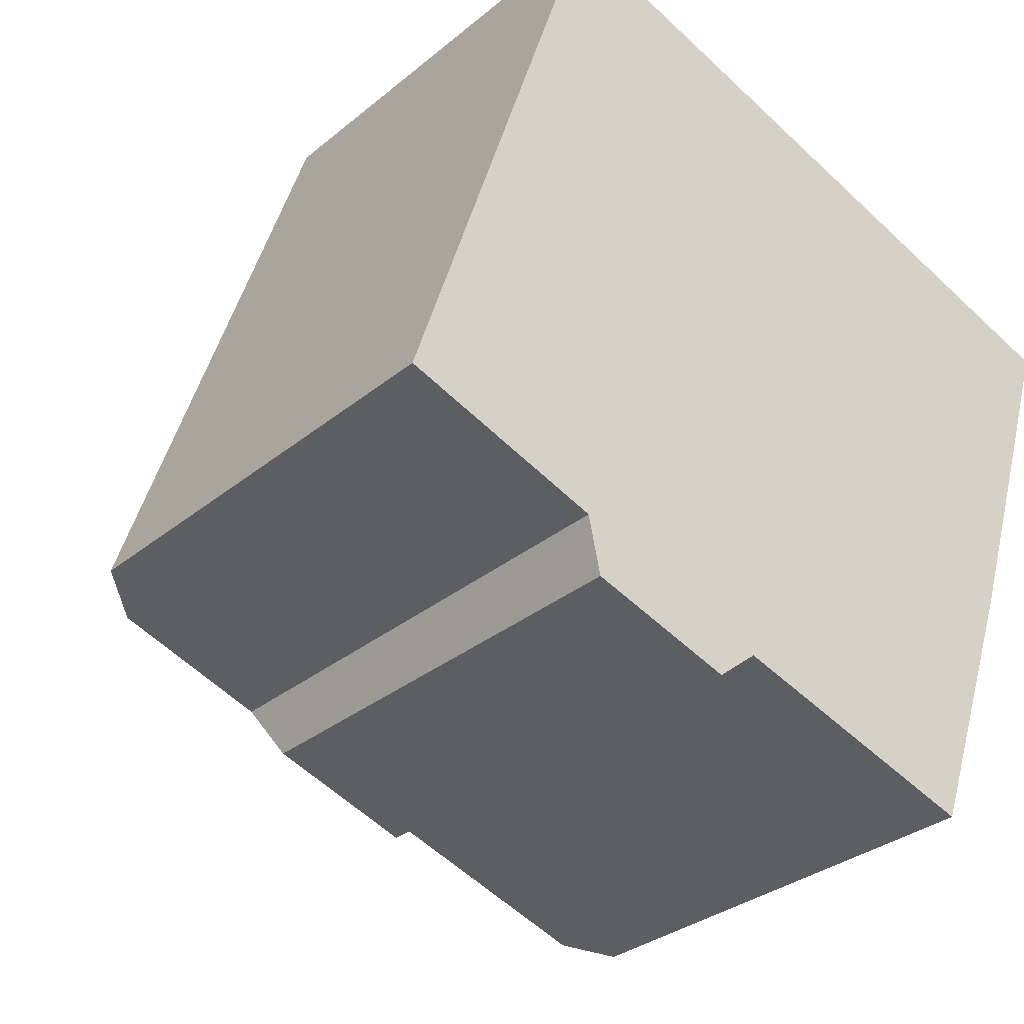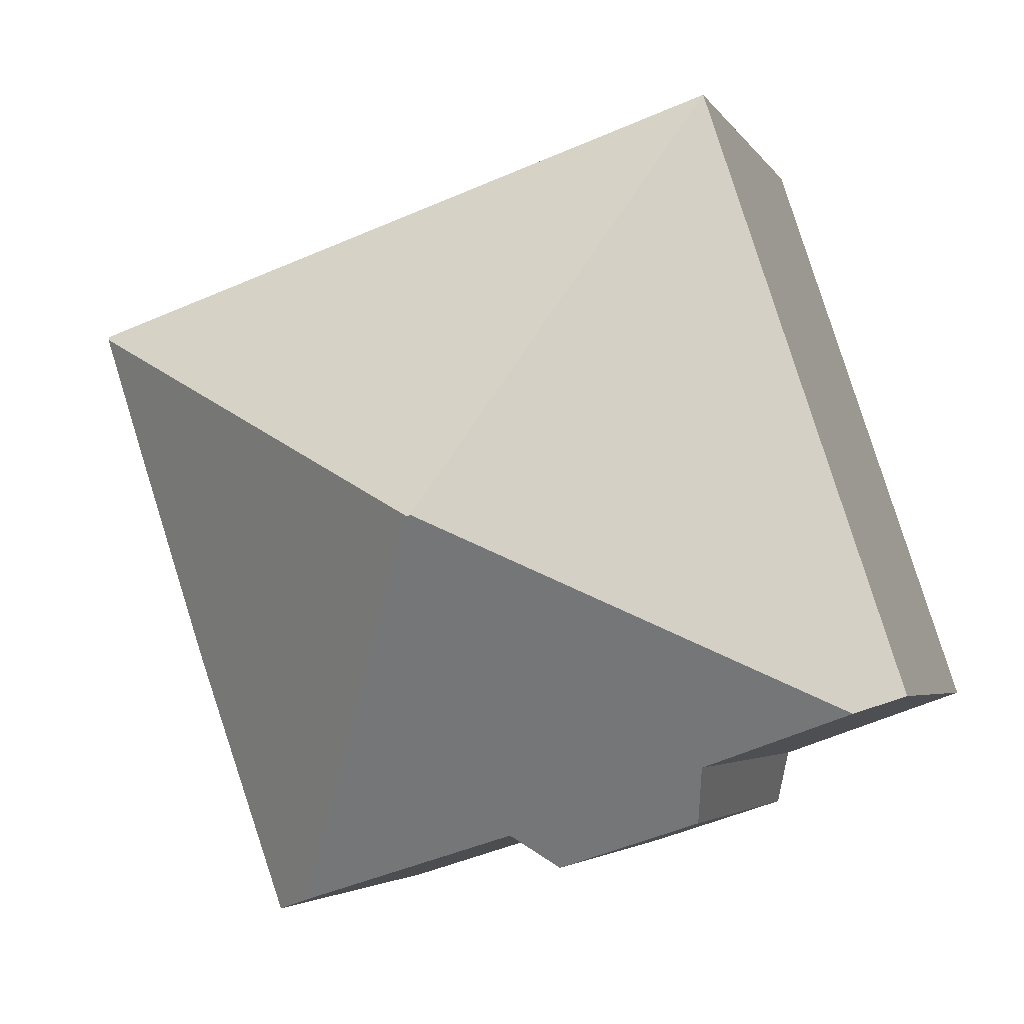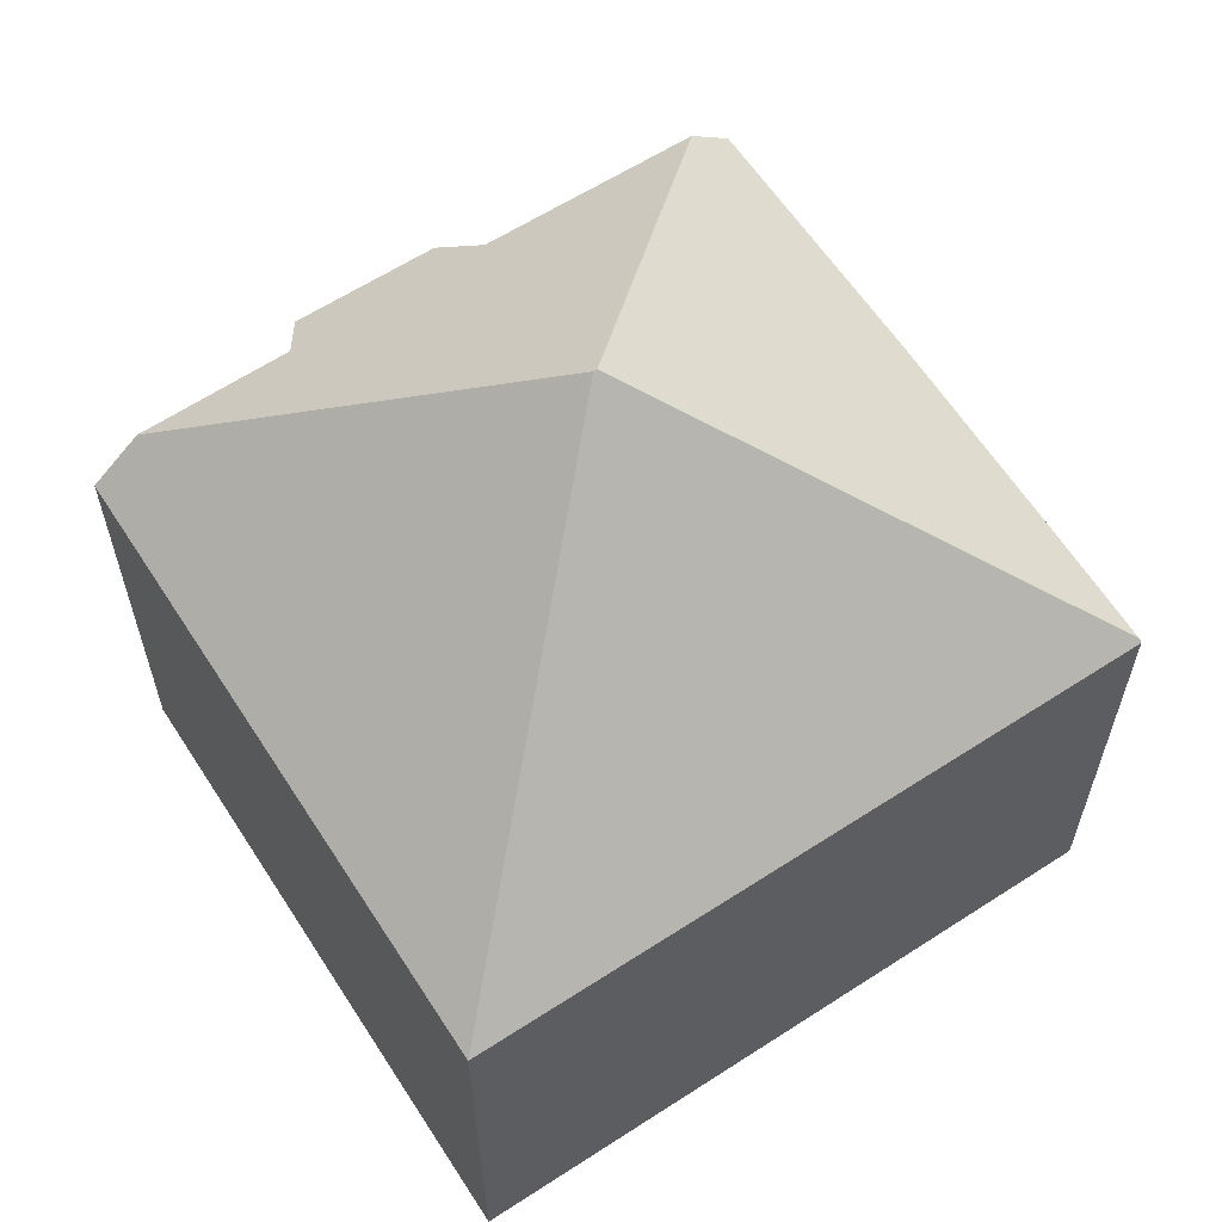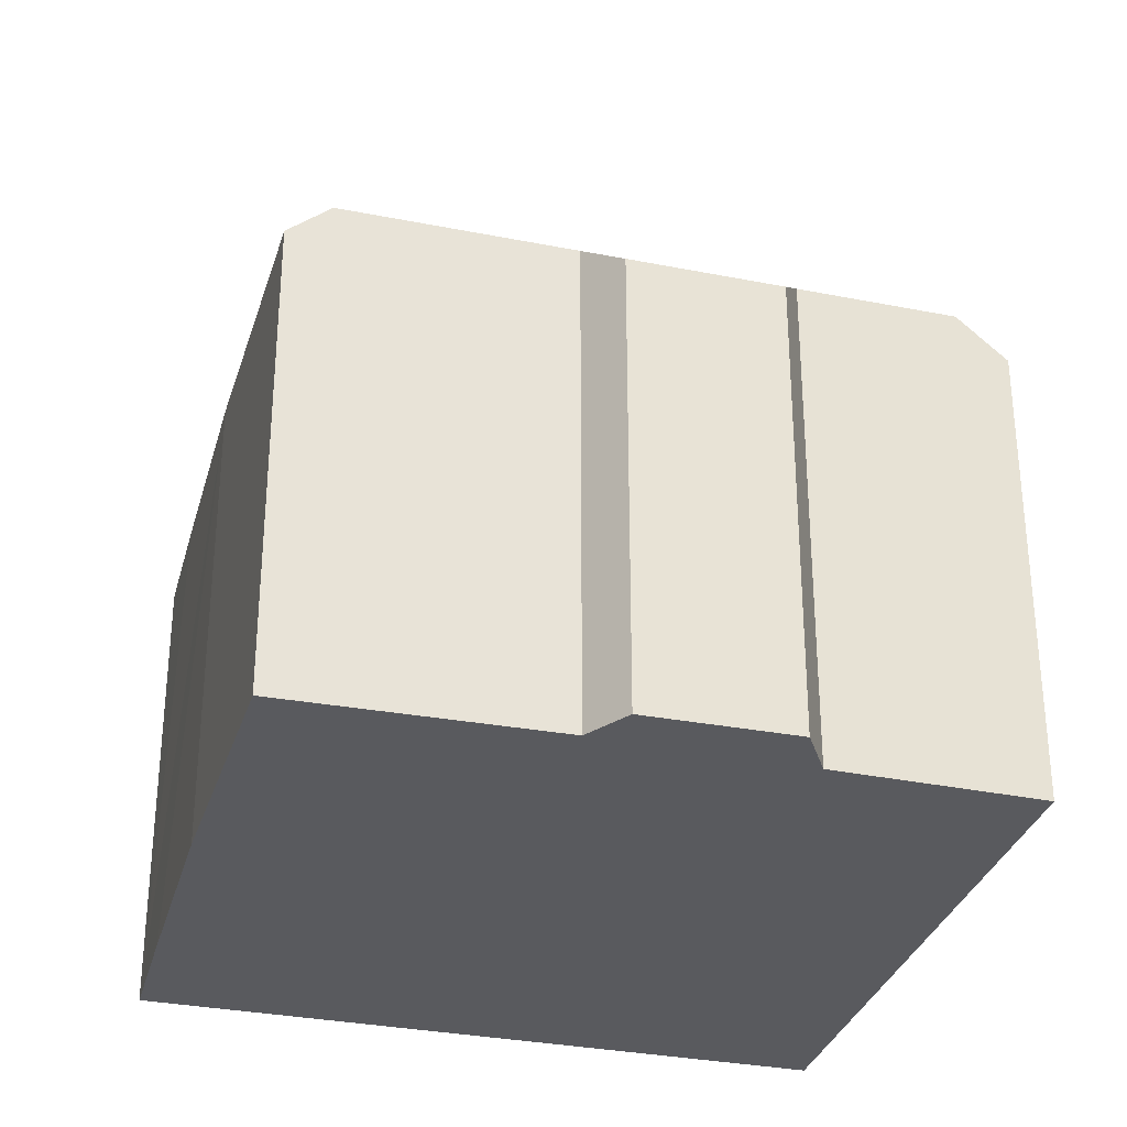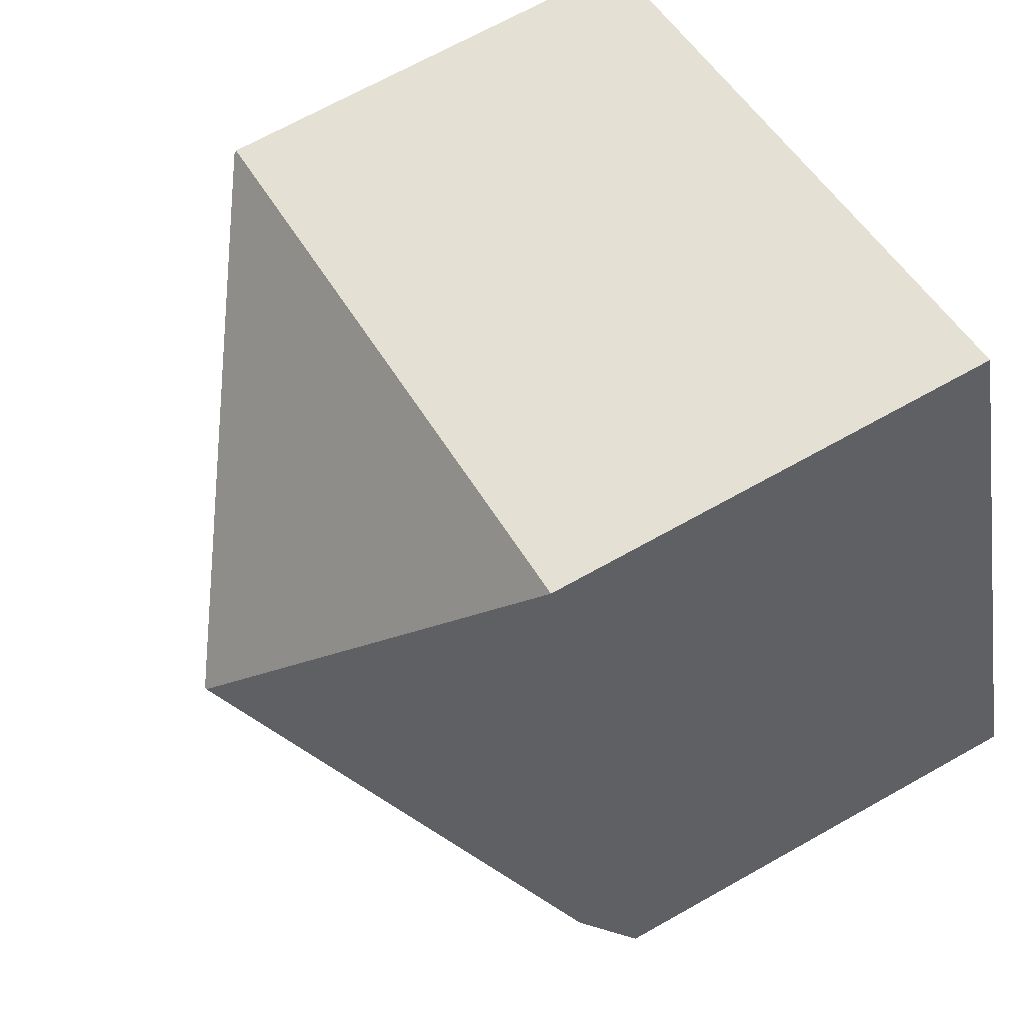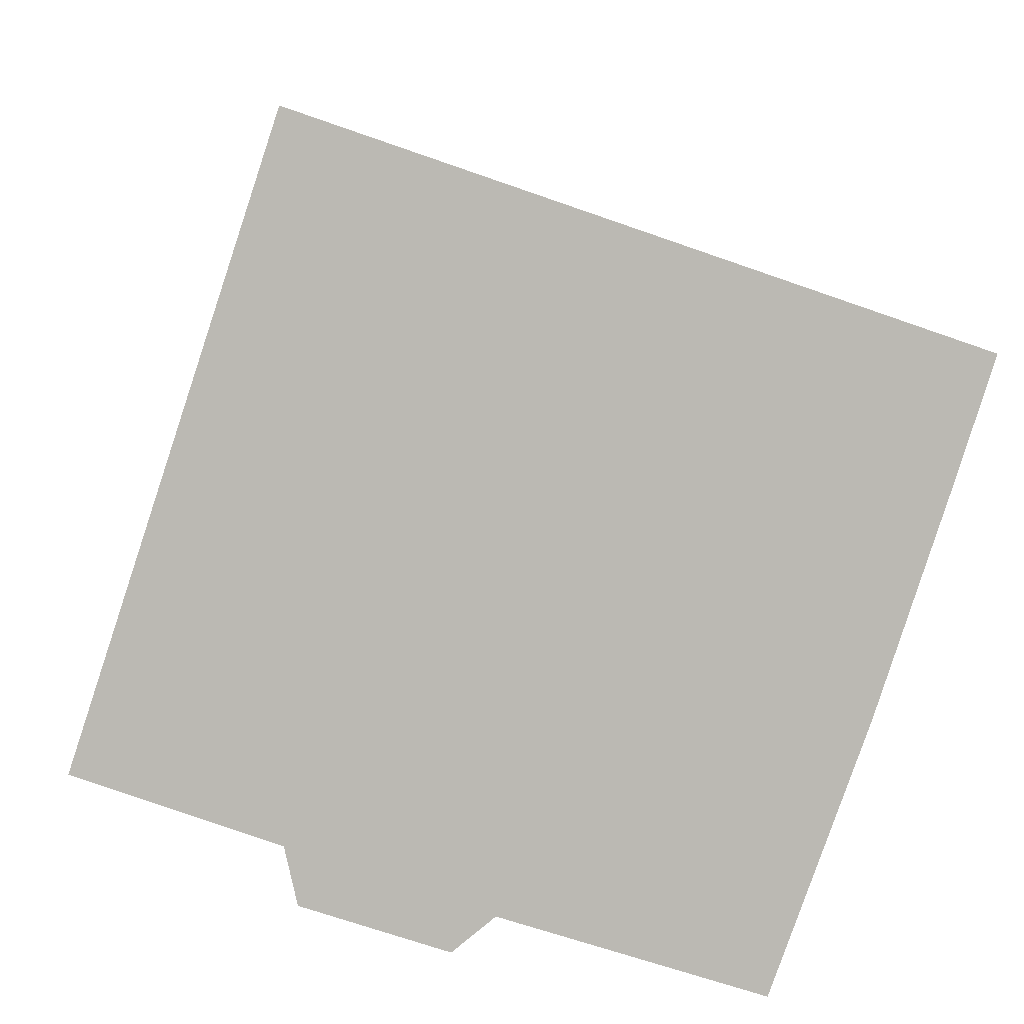
<metadata>
{"format":"obj","ext":"obj","renderer":"f3d","projection":"perspective","resolution":1024,"background":"white","views":[{"elev":-31.2,"azim":-40.6,"up":"+Z"},{"elev":-3.6,"azim":-164.1,"up":"+Z"},{"elev":62.3,"azim":-14.5,"up":"+Y"},{"elev":-31.7,"azim":-176.8,"up":"+Y"},{"elev":68.4,"azim":-119.4,"up":"+Z"},{"elev":7.3,"azim":-2.9,"up":"+Z"}]}
</metadata>
<code>
v  6.774 11.98 2.714
v  0 7.424 4.546e-16
v  3.237 7.424 9.828
v  0.764 8.086 -0.273
v  13.79 7.469 6.155
v  13.81 7.424 6.208
v  6.831 11.98 2.695
v  13.15 7.45 4.118
v  12.03 7.44 0.676
v  9.849 8.092 -3.376
v  10.5 7.533 -3.584
v  3.179 8.057 -1.138
v  6.358 8.027 -2.265
v  5.681 7.423 -2.816
v  3.38 7.402 -2.055
v  6.358 1.387e-16 -2.265
v  10.5 2.195e-16 -3.584
v  9.849 2.067e-16 -3.376
v  5.681 1.724e-16 -2.816
v  3.38 1.258e-16 -2.055
v  3.179 6.968e-17 -1.138
v  0 0 0
v  0.764 1.672e-17 -0.273
v  3.237 -6.018e-16 9.828
v  13.81 -3.801e-16 6.208
v  12.03 -4.139e-17 0.676
v  13.15 -2.522e-16 4.118
v  13.79 -3.769e-16 6.155
g defaultobject
f 1 2 3
f 2 1 4
f 5 3 6
f 3 5 7
f 3 7 1
f 8 7 5
f 7 8 9
f 7 9 10
f 10 9 11
f 1 12 4
f 12 1 13
f 13 1 10
f 10 1 7
f 12 14 15
f 14 12 13
f 11 13 10
f 13 11 16
f 16 11 17
f 16 17 18
f 19 15 14
f 15 19 20
f 21 4 12
f 4 21 2
f 2 21 22
f 22 21 23
f 16 14 13
f 14 16 19
f 15 21 12
f 21 15 20
f 22 3 2
f 3 22 24
f 24 6 3
f 6 24 25
f 9 17 11
f 17 9 26
f 6 8 5
f 8 6 25
f 8 25 9
f 9 25 27
f 9 27 26
f 27 25 28
f 19 16 20
f 22 25 24
f 25 22 28
f 28 22 27
f 27 22 26
f 26 22 17
f 17 22 23
f 17 23 21
f 17 21 18
f 18 21 16
f 16 21 20

</code>
